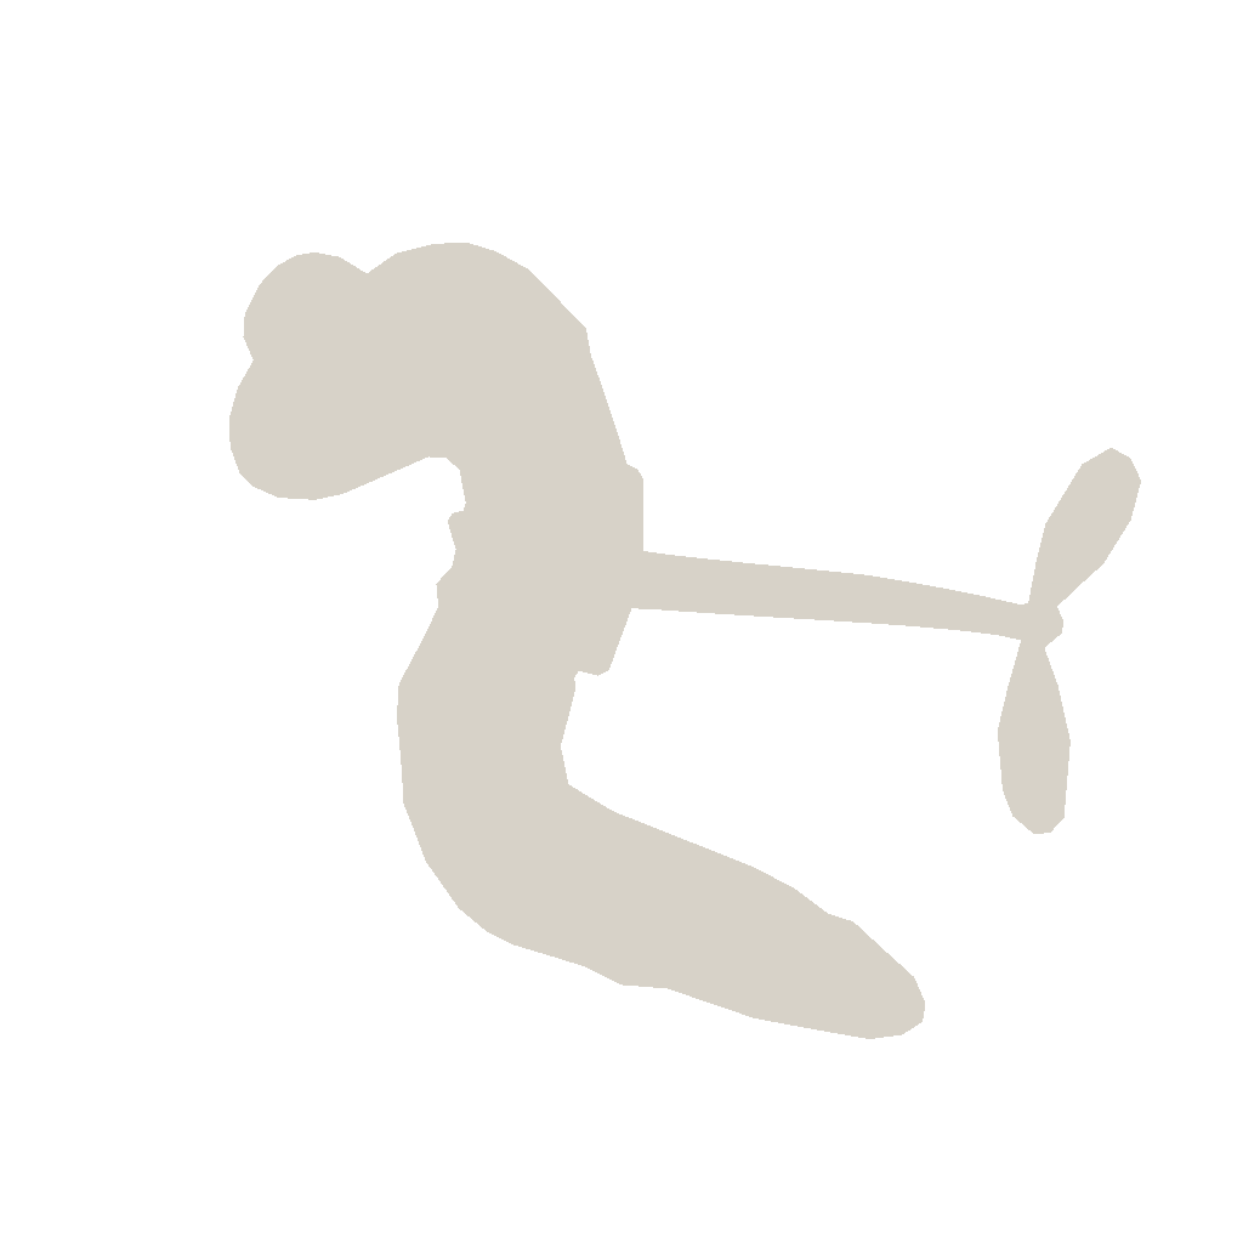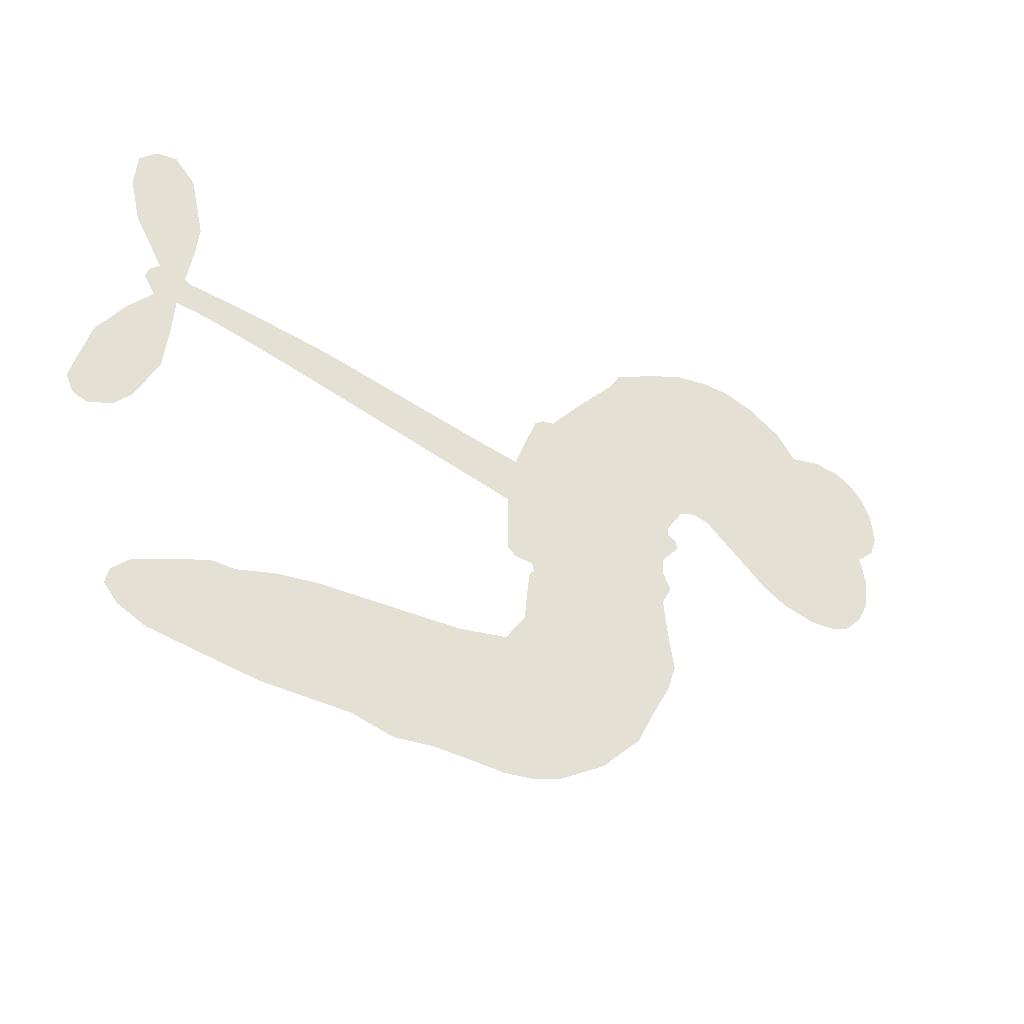
<metadata>
{"format":"obj","ext":"obj","renderer":"f3d","projection":"perspective","resolution":1024,"background":"white","views":[{"elev":77.4,"azim":19.7,"up":"+Z"},{"elev":-44.3,"azim":151.7,"up":"+Y"}]}
</metadata>
<code>
v 64.19 21.21 0
v 63.57 26.4 0
v 64.2 31.54 0
v 61.28 34.56 0
v 60.09 38.12 0
v 60.39 43.57 0
v 61.81 47.39 0
v 64.02 50.11 0
v 66.56 51.64 0
v 70.78 52.27 0
v 75.82 51.09 0
v 78.91 55.82 0
v 84.34 59.58 0
v 89.35 61.41 0
v 93.75 61.56 0
v 99.85 60.43 0
v 111.8 54.18 0
v 114 50.27 0
v 125.4 35.41 0
v 127.3 35.1 0
v 128.7 33.85 0
v 132.4 23.01 0
v 166.3 31.06 0
v 190.3 34.59 0
v 191 35.31 0
v 189.8 48.04 0
v 192.3 59.23 0
v 195.7 63.37 0
v 199 62.84 0
v 201.7 59.81 0
v 202.1 53.27 0
v 200.1 45.06 0
v 195.4 36.14 0
v 196.9 34.4 0
v 197.4 32.45 0
v 195.5 29.3 0
v 199.1 24.48 0
v 203.5 16.86 0
v 206.1 5.353 0
v 204.8 2.428 0
v 202.5 1.426 0
v 198.7 2.948 0
v 196.1 6.182 0
v 192.6 14.58 0
v 191.8 29.25 0
v 133.9 13.84 0
v 133.9 3.549 0
v 132.5 2.154 0
v 129.5 1.858 0
v 129.2 0.544 0
v 130 -0.6181 0
v 130.9 -9.983 0
v 134.1 -15.09 0
v 141.9 -16.68 0
v 164.6 -17.48 0
v 171.4 -18.48 0
v 177.2 -20.29 0
v 181.1 -20.18 0
v 192.2 -24.92 0
v 194.9 -27.95 0
v 195.4 -30.65 0
v 193.2 -33.47 0
v 188.8 -35.74 0
v 171.7 -38.6 0
v 158.3 -38.83 0
v 151.6 -40.65 0
v 145.5 -39.95 0
v 134.4 -40.5 0
v 130 -39.96 0
v 125 -38.16 0
v 117.9 -33.29 0
v 111.6 -26.26 0
v 105.9 -14.27 0
v 104.4 -9.302 0
v 105.7 4.064 0
v 104.2 7.364 0
v 105.5 10.62 0
v 105.1 13.54 0
v 102.3 17.23 0
v 102.5 18.75 0
v 104 19.69 0
v 103.9 20.94 0
v 101.1 25.69 0
v 98.44 26.77 0
v 95.77 25.98 0
v 85.32 15.83 0
v 81.63 13.52 0
v 76.21 11.94 0
v 71.85 12.29 0
v 69.04 13.64 0
v 66.1 16.99 0
v 162.9 22.21 0
v 191.7 33.59 0
v 106.4 20.57 0
v 127.3 1.644 0
v 130.5 -5.302 0
v 104.5 17.69 0
v 126 32.19 0
v 133.8 8.633 0
v 177.4 26.22 0
v 193.3 35.24 0
v 184.6 28.03 0
v 188.2 28.79 0
v 103.7 15.34 0
v 128.3 4.418 0
v 190.2 41.84 0
v 194.4 32.63 0
v 192.6 38.98 0
v 191.6 -29.91 0
v 202.2 5.324 0
v 106 25.03 0
v 127.9 -1.588 0
v 106.6 15.9 0
v 72.83 17.95 0
v 68 46.38 0
v 95.87 31.22 0
v 130.6 28.47 0
v 131.2 4.826 0
v 178.1 33.07 0
v 184.2 33.91 0
v 123.2 4.753 0
v 120.2 32.87 0
v 109.8 12.62 0
v 102.1 31.07 0
v 129.3 9.143 0
v 189.4 31.59 0
v 122.2 -1.043 0
v 186.1 31.31 0
v 182.6 30.82 0
v 109.4 7.514 0
v 179.3 -27.25 0
v 192 21.73 0
v 196.7 59.04 0
v 197.7 40.58 0
v 204.8 11.11 0
v 66.98 38.47 0
v 181 27.17 0
v 179.2 -23.47 0
v 194 25.46 0
v 172.6 -25.52 0
v 186.6 -22.56 0
v 183.2 -25.24 0
v 91.81 53.76 0
v 133.3 -32.13 0
v 68.99 20.85 0
v 79.71 20.68 0
v 64.46 44.23 0
v 114.4 23.59 0
v 124 -8.127 0
v 191 53.65 0
v 194.2 42.87 0
v 64.99 35.24 0
v 71.14 32 0
v 68.84 35.09 0
v 75.48 37.66 0
v 71.29 38.67 0
v 180.3 -37.21 0
v 187.6 -27.27 0
v 91.67 57.93 0
v 106 48.54 0
v 132.7 -36.5 0
v 81.77 17.39 0
v 90.56 20.89 0
v 77.25 16.85 0
v 110 23.19 0
v 127.7 -7.825 0
v 126.2 -14.03 0
v 72.69 35.31 0
v 77.74 30.94 0
v 74.92 44.39 0
v 68.99 42.24 0
v 87.28 55.68 0
v 96.77 56.01 0
v 109.8 50.52 0
v 140 -40.18 0
v 128.2 -33.78 0
v 110.8 18.46 0
v 111.3 31.12 0
v 74.07 40.92 0
v 79.61 41.43 0
v 105.8 57.33 0
v 104.2 28.15 0
v 136.1 -34.71 0
v 139.5 -28.49 0
v 109.6 27.35 0
v 106 52.93 0
v 119.8 42.97 0
v 106.7 30.87 0
v 101.6 55.06 0
v 104.7 38.93 0
v 111.6 42.93 0
v 104.6 34.63 0
v 111.8 46.95 0
v 109.9 36.51 0
v 98.61 36.96 0
v 116.9 46.66 0
v 101 34.35 0
v 115.7 42.82 0
v 113.7 38.88 0
v 118.1 39.03 0
v 116.2 35.06 0
v 122.6 39.22 0
v 116.2 30.14 0
v 120.6 36.39 0
v 98.88 30.06 0
v 124.2 1.594 0
v 120.6 2.205 0
v 117.4 8.063 0
v 115.6 -2.239 0
v 199.7 56.42 0
v 195.5 54.64 0
v 194.1 50.03 0
v 74.4 24.05 0
v 75.79 20.44 0
v 123.4 23.17 0
v 67.88 28.48 0
v 89.34 28.63 0
v 130.2 -13.94 0
v 128.3 -21.09 0
v 131.2 -18.1 0
v 127.6 -17.44 0
v 120.9 -18.4 0
v 124.5 -19.96 0
v 134.2 -24.29 0
v 119.7 -25.61 0
v 131.8 -21.67 0
v 129.1 -26.8 0
v 136.4 -19.73 0
v 121.3 -22.14 0
v 108.9 -20.2 0
v 124.5 -25.67 0
v 72.43 48.11 0
v 71.44 44.75 0
v 83.09 55.6 0
v 80.72 51.31 0
v 85.23 51.69 0
v 83.39 46.05 0
v 96.8 61 0
v 94.78 58.58 0
v 128.2 -37.19 0
v 123.1 -33.36 0
v 80.94 35.8 0
v 102.8 58.89 0
v 97.6 47.82 0
v 113.3 9.805 0
v 113.6 5.067 0
v 118.1 15.82 0
v 114.1 14.12 0
v 117.3 11.98 0
v 122.3 10.12 0
v 112.5 -9.516 0
v 193.1 46.41 0
v 196.9 47.3 0
v 201.1 49.16 0
v 198.3 51.95 0
v 72.36 21.33 0
v 70.3 25.02 0
v 73.22 28.21 0
v 127.9 24.59 0
v 120.8 27.7 0
v 67.6 31.89 0
v 93.1 28.61 0
v 91.31 33.37 0
v 93.17 23.43 0
v 85.12 21.79 0
v 89.46 24.68 0
v 85.15 26.51 0
v 85.02 32.08 0
v 130 -30.43 0
v 133.2 -28.15 0
v 125.8 -29.7 0
v 121.6 -29.36 0
v 138.8 -23.82 0
v 153.3 -17.08 0
v 140.4 -20.23 0
v 143.2 -23.65 0
v 147.7 -16.88 0
v 144.1 -28.16 0
v 142.1 -31.99 0
v 151.2 -24.73 0
v 144.4 -19.88 0
v 138.5 -32 0
v 144 -35.89 0
v 147.1 -25.36 0
v 148.7 -21.12 0
v 149 -36.33 0
v 152.7 -21.04 0
v 150.1 -30.49 0
v 158.6 -25.63 0
v 146.2 -31.71 0
v 159 -17.29 0
v 155 -24.15 0
v 153.8 -28.27 0
v 158.3 -21.43 0
v 154.8 -34.06 0
v 163.8 -23.12 0
v 138 -15.91 0
v 78.42 47.36 0
v 78.73 38.24 0
v 77.6 34.98 0
v 82.08 39.06 0
v 83.03 42.51 0
v 85.06 36.23 0
v 89.52 43.7 0
v 85.75 39.94 0
v 89.41 37.39 0
v 93.99 37.13 0
v 96.15 34.59 0
v 96.61 42.23 0
v 91.96 40.54 0
v 98.46 52.03 0
v 94.51 50.61 0
v 101.7 49.19 0
v 89.63 49.24 0
v 93.29 46.28 0
v 101.1 44.34 0
v 117.4 4.264 0
v 114.7 1.448 0
v 105.2 -2.568 0
v 110 2.087 0
v 105.5 0.7384 0
v 108.6 -1.163 0
v 108.8 -6.082 0
v 120.7 7.097 0
v 125.6 7.935 0
v 126.3 12.83 0
v 108.4 -10.81 0
v 116.6 -20.96 0
v 66.61 24.13 0
v 126.8 28.36 0
v 117.2 26.31 0
v 113.5 27.46 0
v 118.9 21.74 0
v 123 30.47 0
v 87.94 18.36 0
v 88.34 31.81 0
v 81.3 32.08 0
v 80.75 27.56 0
v 76.91 27.03 0
v 152.6 -37.06 0
v 158.2 -30.52 0
v 80.35 44.68 0
v 86.18 48.29 0
v 100.2 40.54 0
v 113 -5.506 0
v 118.2 -8.009 0
v 104.8 -5.922 0
v 130.1 13.09 0
v 131.1 18.1 0
v 122.3 14.54 0
v 126 18.16 0
v 124 26.56 0
v 115.3 19.24 0
v 81.88 23.87 0
v 159 -34.68 0
v 165 -38.72 0
v 165.7 -31.34 0
v 161.6 -38.78 0
v 163.2 -34.92 0
v 167.6 -35.26 0
v 161.9 -31.4 0
v 163.7 -27.46 0
v 171.4 -31.03 0
v 167.9 -25.43 0
v 170.2 -22.28 0
v 173.9 -22.09 0
v 168 -17.99 0
v 148.4 18.02 0
v 149.3 26.88 0
v 128.5 20.85 0
v 121.9 18.77 0
v 171.4 -34.82 0
v 176.7 -32.88 0
v 176 -37.92 0
v 183.5 -30.37 0
v 166.8 -21.33 0
v 141.2 15.96 0
v 179.8 -30.89 0
v 184.6 -36.48 0
v 182.1 -33.78 0
v 186.2 -33.03 0
v 140.8 24.83 0
v 133.9 19.96 0
v 136.6 23.85 0
v 199.7 9.943 0
v 201.6 13.43 0
v 197.6 17.97 0
v 194.3 10.38 0
v 197.3 13.5 0
v 63.44 40.34 0
v 124.8 -4.139 0
v 120.8 -4.859 0
v 108.6 40.33 0
v 107.5 44.49 0
v 112.7 34.3 0
v 114.8 -29.74 0
v 115.6 -25.82 0
v 161.7 -19.93 0
v 112 -15.2 0
v 116.7 -16.19 0
v 121.1 -13.22 0
v 115.2 -12.51 0
v 124 -11.51 0
v 118.4 -11.32 0
v 168.4 -28.99 0
v 175.3 -28.82 0
v 176.2 -25.32 0
v 139.6 20.31 0
v 137.5 14.95 0
v 144.1 19.44 0
v 145.1 25.85 0
v 155.7 20.12 0
v 147.6 22.27 0
v 152.1 19.07 0
v 157.8 28.98 0
v 152.7 23.69 0
v 157.3 24.42 0
v 153.5 27.93 0
v 159.3 21.16 0
v 201.3 20.68 0
v 196.1 21.78 0
v 192.3 18.15 0
v 104.4 42.54 0
v 107.4 -17.23 0
v 113 -19.09 0
v 110.3 -23.22 0
v 113.7 -23.08 0
v 136.8 18.25 0
v 172.2 32.1 0
v 175.6 29.86 0
v 170.1 24.27 0
v 173.7 25.27 0
v 171 28.23 0
v 166.9 26.94 0
v 162 30.03 0
v 161.3 25.97 0
v 140.3 -35.31 0
v 137.1 -38.15 0
f 112 206 391
f 186 160 174
f 75 130 76
f 203 122 201
f 105 121 206
f 45 107 93
f 51 50 112
f 123 78 77
f 89 88 114
f 125 118 99
f 1 91 145
f 162 164 87
f 25 108 106
f 43 42 110
f 80 79 97
f 126 93 24
f 58 138 142
f 179 299 180
f 128 129 102
f 105 125 325
f 52 166 167
f 143 159 172
f 240 176 70
f 142 138 131
f 176 240 161
f 223 231 219
f 59 158 109
f 95 112 50
f 117 21 98
f 113 94 97
f 97 104 113
f 104 78 113
f 349 383 22
f 166 112 391
f 105 95 49
f 74 73 327
f 51 112 96
f 82 94 111
f 107 34 101
f 52 218 53
f 323 345 322
f 203 260 122
f 90 89 114
f 167 221 218
f 145 256 257
f 91 90 114
f 298 232 170
f 98 19 334
f 282 183 437
f 77 76 130
f 4 3 152
f 152 5 4
f 56 365 366
f 45 126 103
f 115 9 8
f 8 7 147
f 45 139 36
f 106 151 252
f 147 7 6
f 381 158 375
f 114 145 91
f 246 208 245
f 136 154 156
f 10 9 115
f 19 122 334
f 205 83 124
f 17 174 18
f 84 205 116
f 165 111 94
f 182 83 111
f 162 146 164
f 239 15 159
f 206 207 127
f 129 137 102
f 236 234 235
f 350 250 326
f 172 159 14
f 180 302 342
f 126 45 93
f 322 318 320
f 239 238 15
f 211 150 212
f 5 152 390
f 136 152 154
f 25 93 101
f 31 30 210
f 107 45 36
f 124 192 197
f 161 183 144
f 119 430 137
f 120 119 129
f 296 364 376
f 359 361 355
f 287 274 285
f 363 373 406
f 276 285 281
f 50 49 95
f 53 218 220
f 275 54 297
f 49 48 118
f 126 128 103
f 274 287 294
f 58 57 138
f 78 123 113
f 407 406 131
f 118 105 49
f 375 158 142
f 68 161 69
f 61 109 62
f 421 139 132
f 109 60 59
f 166 52 96
f 423 394 160
f 60 109 61
f 348 349 351
f 85 84 116
f 141 58 142
f 162 87 86
f 43 110 385
f 134 32 151
f 386 385 135
f 110 42 41
f 110 135 385
f 102 103 128
f 57 366 407
f 40 110 41
f 40 39 110
f 421 387 420
f 119 137 129
f 141 158 59
f 37 36 139
f 105 206 95
f 47 118 48
f 94 81 97
f 95 206 112
f 430 433 432
f 432 100 430
f 413 416 369
f 82 81 94
f 177 165 94
f 98 20 19
f 98 21 20
f 97 79 104
f 63 62 109
f 108 151 106
f 117 330 259
f 210 133 211
f 93 107 101
f 83 82 111
f 259 22 117
f 348 99 46
f 47 99 118
f 24 93 25
f 132 139 45
f 35 34 107
f 126 24 128
f 101 34 33
f 118 125 105
f 130 123 77
f 115 8 147
f 128 24 120
f 108 101 33
f 27 133 28
f 108 33 134
f 255 253 254
f 185 111 165
f 28 133 29
f 133 30 29
f 129 128 120
f 110 39 135
f 159 15 14
f 145 114 256
f 193 160 394
f 101 108 25
f 389 388 385
f 36 35 107
f 168 154 153
f 81 80 97
f 372 373 363
f 151 108 134
f 214 114 164
f 145 257 329
f 163 265 335
f 179 233 171
f 390 6 5
f 147 390 171
f 113 123 177
f 177 123 248
f 209 346 392
f 397 396 225
f 261 154 152
f 27 150 211
f 253 252 151
f 152 136 390
f 3 2 216
f 168 169 300
f 261 152 3
f 168 156 154
f 261 153 154
f 234 236 172
f 179 156 155
f 147 171 115
f 64 374 372
f 375 380 381
f 141 142 158
f 142 131 375
f 172 14 13
f 143 173 239
f 308 205 197
f 196 198 187
f 283 175 67
f 161 144 176
f 264 266 163
f 214 146 213
f 85 262 264
f 262 85 116
f 114 88 164
f 87 164 88
f 177 94 113
f 332 148 331
f 112 166 96
f 166 149 403
f 346 209 345
f 223 219 221
f 169 168 153
f 155 156 168
f 265 162 86
f 162 265 146
f 179 180 170
f 11 10 232
f 136 156 171
f 171 156 179
f 12 234 13
f 172 13 234
f 173 311 189
f 189 311 313
f 16 173 189
f 200 198 199
f 288 280 284
f 183 282 144
f 270 184 224
f 70 176 241
f 245 248 123
f 148 165 177
f 188 194 192
f 188 182 185
f 179 155 299
f 179 170 233
f 299 300 242
f 301 302 180
f 188 192 124
f 17 181 186
f 83 182 124
f 438 161 68
f 437 283 279
f 288 290 286
f 220 226 228
f 332 165 148
f 188 185 178
f 17 186 174
f 189 186 181
f 174 193 18
f 185 182 111
f 202 187 200
f 182 188 124
f 16 189 243
f 311 173 312
f 189 313 186
f 194 190 192
f 18 193 196
f 194 188 178
f 190 195 197
f 160 193 174
f 198 196 193
f 122 204 201
f 393 194 199
f 160 313 316
f 304 314 343
f 190 197 192
f 198 193 191
f 197 195 308
f 199 191 393
f 198 191 199
f 395 194 178
f 198 200 187
f 201 200 199
f 204 19 202
f 395 199 194
f 201 395 203
f 332 178 185
f 204 202 200
f 260 331 333
f 201 204 200
f 19 204 122
f 83 205 84
f 197 205 124
f 207 206 121
f 206 127 391
f 324 317 207
f 130 320 246
f 250 350 249
f 123 130 245
f 127 207 209
f 207 121 324
f 30 133 210
f 133 27 211
f 150 26 212
f 210 211 255
f 252 212 26
f 253 255 212
f 146 354 339
f 258 153 216
f 146 214 164
f 256 214 213
f 353 247 333
f 348 46 349
f 2 1 329
f 216 257 258
f 307 263 308
f 354 267 338
f 52 167 218
f 221 220 218
f 221 167 223
f 269 270 227
f 219 226 220
f 53 220 228
f 167 222 223
f 219 220 221
f 402 400 404
f 328 225 229
f 222 229 223
f 269 227 271
f 226 227 224
f 224 273 228
f 397 72 396
f 71 70 241
f 227 226 219
f 226 224 228
f 223 229 231
f 144 269 176
f 273 224 184
f 297 53 228
f 399 251 327
f 231 229 225
f 400 402 399
f 426 427 425
f 71 241 272
f 219 231 227
f 10 115 232
f 233 115 171
f 170 232 233
f 115 233 232
f 11 235 12
f 234 12 235
f 11 232 298
f 236 143 172
f 235 11 298
f 235 237 343
f 299 301 180
f 237 302 304
f 143 239 159
f 173 16 238
f 173 238 239
f 70 69 240
f 161 240 69
f 176 269 271
f 271 231 272
f 338 268 337
f 262 263 217
f 314 312 143
f 189 181 243
f 316 313 244
f 246 245 130
f 249 248 245
f 319 322 321
f 318 207 317
f 250 249 208
f 215 260 333
f 249 245 208
f 248 247 353
f 250 208 324
f 247 248 249
f 325 250 324
f 325 326 250
f 230 399 424
f 400 222 401
f 106 252 26
f 253 151 32
f 255 254 31
f 212 252 253
f 210 255 31
f 253 32 254
f 212 255 211
f 214 256 114
f 257 256 213
f 257 213 258
f 216 2 329
f 339 258 213
f 169 153 258
f 330 117 98
f 326 351 350
f 331 260 203
f 259 330 352
f 3 216 261
f 153 261 216
f 263 262 116
f 266 264 262
f 310 304 305
f 301 242 303
f 265 266 267
f 266 262 217
f 267 266 217
f 265 163 266
f 268 267 217
f 268 338 267
f 263 336 217
f 268 303 337
f 270 269 144
f 227 231 271
f 270 144 282
f 227 270 224
f 272 231 225
f 176 271 241
f 272 225 396
f 241 271 272
f 184 278 276
f 228 273 275
f 276 284 285
f 285 274 277
f 273 276 275
f 284 276 278
f 184 276 273
f 54 275 281
f 175 283 437
f 276 281 275
f 279 184 282
f 278 184 279
f 437 279 282
f 290 288 284
f 376 398 296
f 277 54 281
f 282 184 270
f 438 183 161
f 66 286 67
f 67 286 283
f 279 290 278
f 284 280 285
f 285 280 287
f 277 281 285
f 340 65 295
f 278 290 284
f 292 287 280
f 294 287 292
f 340 286 66
f 341 293 295
f 292 280 293
f 358 359 355
f 279 283 290
f 286 290 283
f 293 280 288
f 291 294 398
f 294 292 289
f 295 293 288
f 289 292 293
f 294 289 296
f 294 291 274
f 340 288 286
f 293 341 289
f 361 362 341
f 365 376 364
f 342 170 180
f 275 297 228
f 237 235 298
f 300 299 155
f 301 299 242
f 168 300 155
f 337 300 169
f 242 337 303
f 342 302 237
f 305 301 303
f 311 312 244
f 336 303 268
f 307 310 306
f 301 305 302
f 305 303 306
f 303 336 306
f 304 302 305
f 307 306 263
f 305 306 310
f 308 263 116
f 307 195 309
f 308 116 205
f 195 307 308
f 309 344 316
f 309 244 315
f 307 309 310
f 315 310 309
f 312 173 143
f 313 311 244
f 314 143 236
f 315 312 314
f 244 309 316
f 186 313 160
f 343 314 236
f 315 314 304
f 315 304 310
f 244 312 315
f 344 309 195
f 393 394 423
f 208 246 317
f 318 317 246
f 75 320 130
f 207 318 209
f 323 251 345
f 320 318 246
f 320 321 322
f 322 319 323
f 320 75 321
f 318 322 209
f 347 74 323
f 327 323 74
f 317 324 208
f 325 324 121
f 105 325 121
f 326 325 125
f 348 326 125
f 350 247 249
f 230 425 399
f 323 327 251
f 427 397 328
f 73 399 327
f 145 329 1
f 216 329 257
f 334 330 98
f 215 352 260
f 332 331 203
f 331 148 333
f 178 332 203
f 332 185 165
f 353 333 148
f 371 247 350
f 122 260 334
f 334 260 352
f 336 263 306
f 265 86 335
f 268 217 336
f 300 337 242
f 337 169 338
f 169 258 339
f 265 354 146
f 146 339 213
f 169 339 338
f 65 340 66
f 288 340 295
f 65 355 295
f 341 295 355
f 237 298 342
f 170 342 298
f 235 343 236
f 304 343 237
f 195 190 344
f 423 344 190
f 346 345 251
f 322 345 209
f 399 425 400
f 391 392 149
f 99 348 125
f 323 319 347
f 413 410 368
f 259 370 22
f 215 351 370
f 326 348 351
f 371 333 247
f 370 351 349
f 371 215 333
f 259 352 215
f 334 352 330
f 148 177 353
f 248 353 177
f 267 354 265
f 339 354 338
f 360 363 357
f 289 341 362
f 357 359 360
f 358 356 359
f 364 140 365
f 360 359 356
f 355 65 358
f 361 359 357
f 356 64 360
f 364 405 140
f 361 357 362
f 355 361 341
f 357 363 405
f 289 362 296
f 360 64 372
f 374 157 373
f 296 362 364
f 362 357 405
f 366 365 140
f 398 376 55
f 366 140 407
f 56 366 57
f 417 415 418
f 365 56 367
f 428 384 383
f 22 370 349
f 215 370 259
f 350 351 371
f 215 371 351
f 373 157 380
f 363 360 372
f 378 375 131
f 373 378 406
f 372 374 373
f 381 380 379
f 365 367 376
f 55 376 367
f 377 410 408
f 46 383 349
f 406 378 131
f 373 380 378
f 63 381 379
f 380 375 378
f 157 379 380
f 63 109 381
f 158 381 109
f 408 382 384
f 22 383 384
f 386 135 38
f 377 408 428
f 428 46 409
f 385 386 389
f 387 386 38
f 389 44 388
f 421 420 37
f 422 44 387
f 386 387 389
f 43 385 388
f 44 389 387
f 171 390 136
f 6 390 147
f 392 391 127
f 166 391 149
f 209 392 127
f 149 392 346
f 394 393 191
f 190 194 393
f 193 394 191
f 423 160 316
f 203 395 178
f 199 395 201
f 272 396 71
f 222 328 229
f 328 397 225
f 291 398 55
f 294 296 398
f 400 328 222
f 401 222 167
f 399 402 251
f 167 403 401
f 404 149 346
f 404 400 401
f 346 251 402
f 166 403 167
f 404 403 149
f 404 401 403
f 346 402 404
f 140 405 363
f 362 405 364
f 407 131 138
f 363 406 140
f 407 138 57
f 140 406 407
f 410 377 368
f 413 411 410
f 428 408 384
f 382 408 410
f 413 414 416
f 382 410 411
f 369 411 413
f 416 414 412
f 436 434 435
f 413 368 414
f 417 416 412
f 92 436 419
f 418 369 416
f 417 419 436
f 139 421 37
f 417 418 416
f 417 412 419
f 387 38 420
f 422 421 132
f 344 423 316
f 421 422 387
f 393 423 190
f 72 397 427
f 399 73 424
f 400 425 328
f 425 427 328
f 425 230 426
f 72 427 426
f 46 428 383
f 377 428 409
f 119 429 430
f 137 430 100
f 432 433 431
f 429 23 433
f 434 431 433
f 433 430 429
f 434 433 23
f 415 417 436
f 92 431 434
f 434 436 92
f 434 23 435
f 415 436 435
f 437 183 438
f 68 175 438
f 437 438 175

</code>
